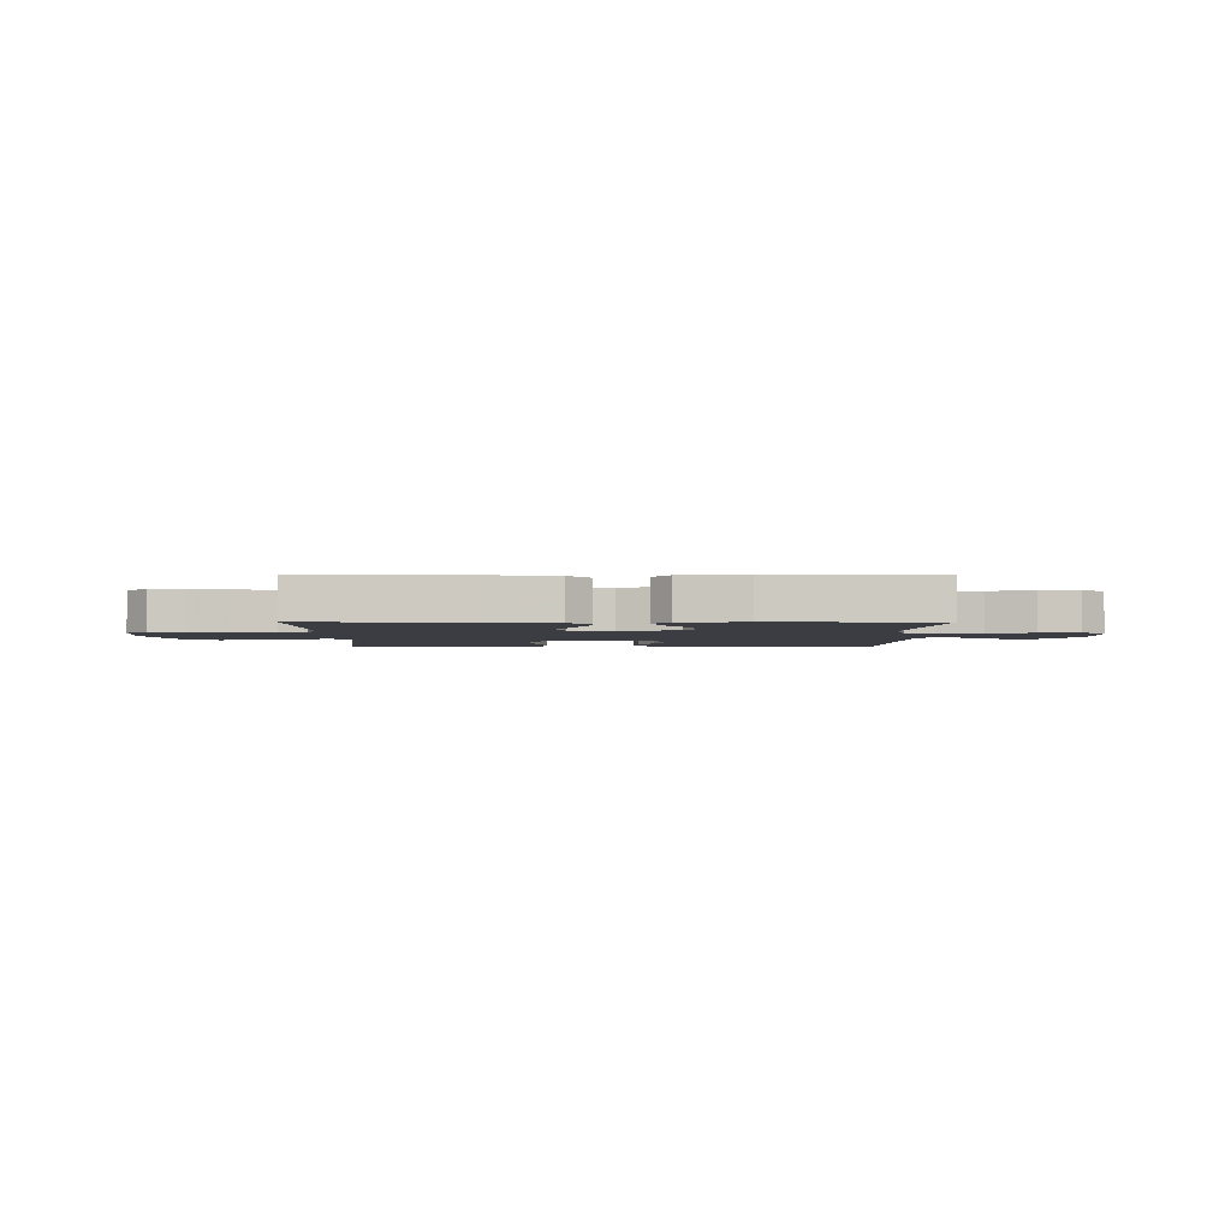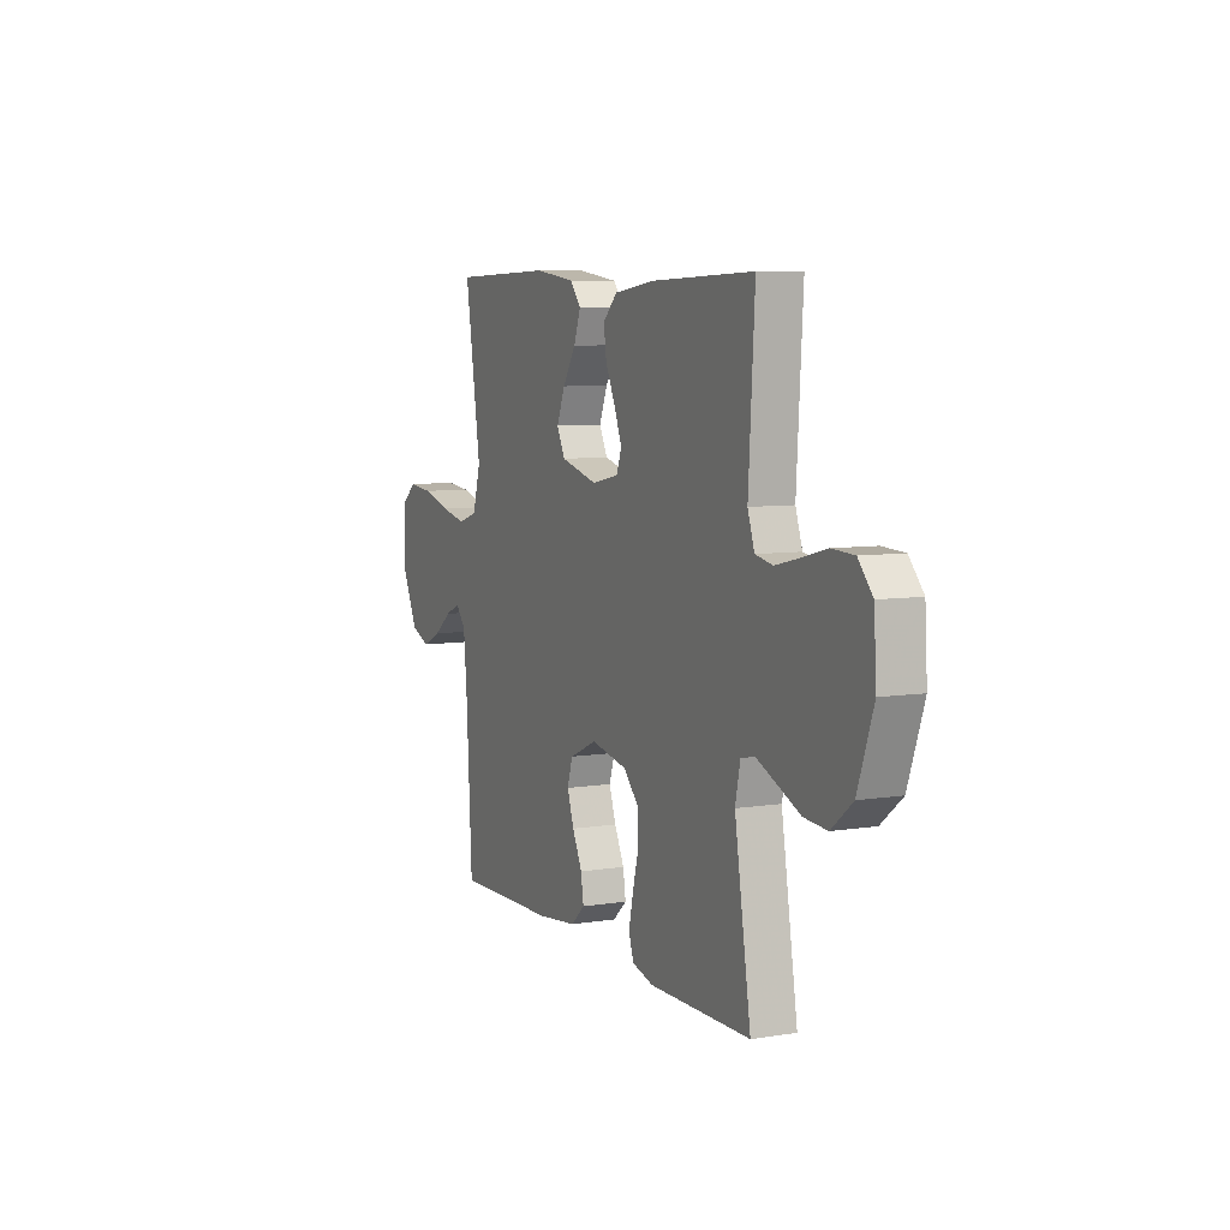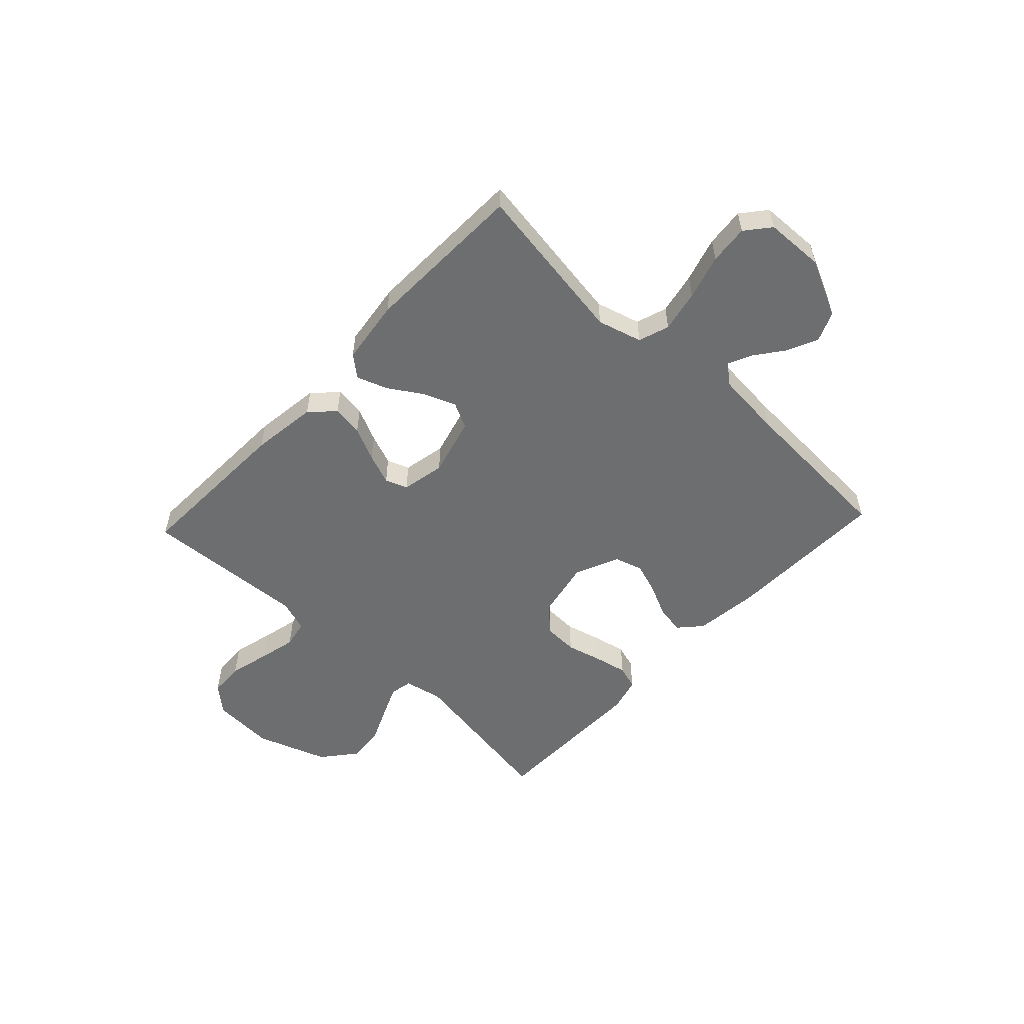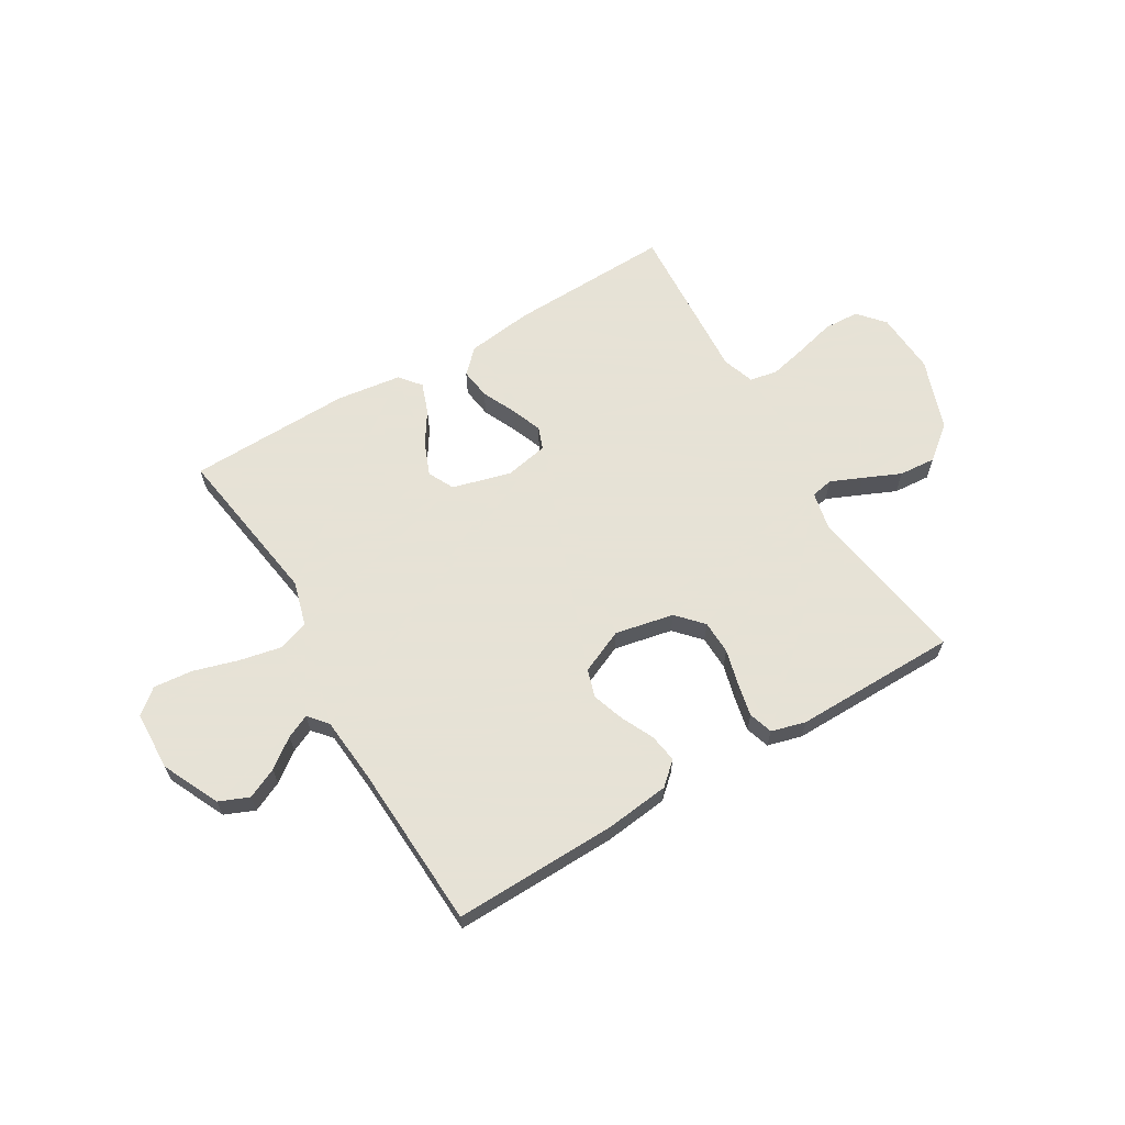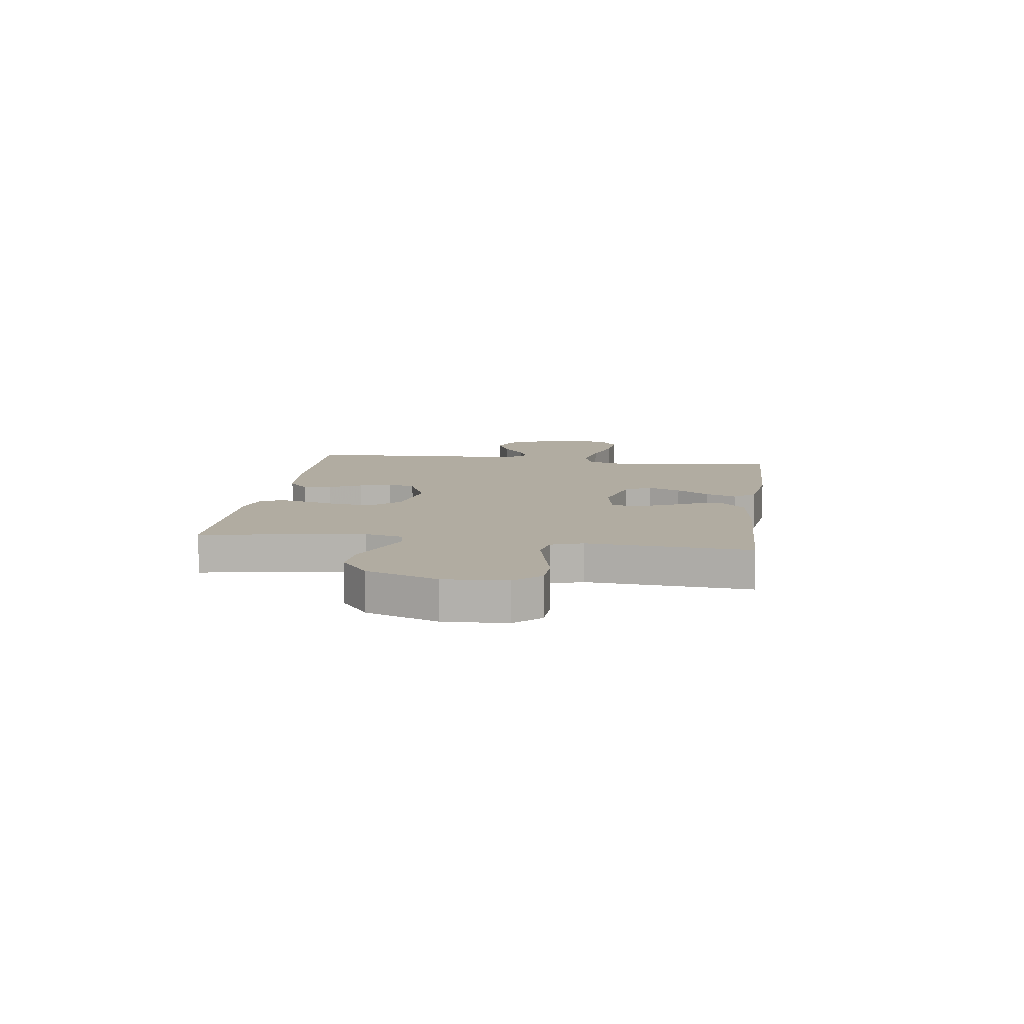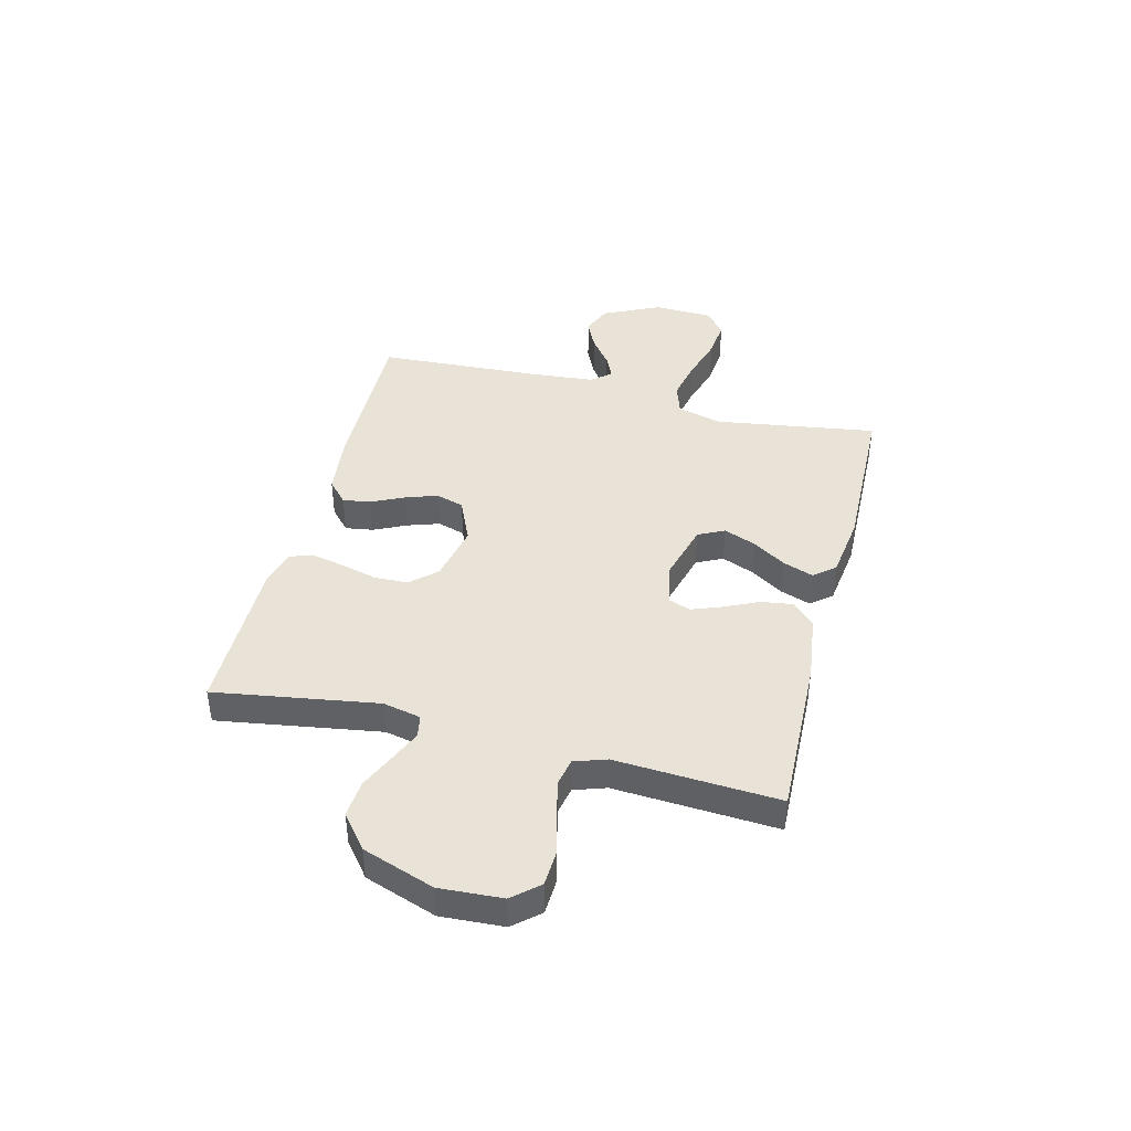
<metadata>
{"format":"obj","ext":"obj","renderer":"f3d","projection":"perspective","resolution":1024,"background":"white","views":[{"elev":-2.9,"azim":-0.6,"up":"+Y"},{"elev":7.2,"azim":-114.7,"up":"+Z"},{"elev":-54.3,"azim":46.8,"up":"+Y"},{"elev":63.8,"azim":149.4,"up":"+Y"},{"elev":10.2,"azim":-81.9,"up":"+Y"},{"elev":41.8,"azim":-75.7,"up":"+Y"}]}
</metadata>
<code>
v 0.5 0.07 -0.5
v 0.2 0.07 -0.493
v 0.081 0.07 -0.479
v 0.04 0.07 -0.442
v 0.048 0.07 -0.39
v 0.077 0.07 -0.33
v 0.097 0.07 -0.271
v 0.081 0.07 -0.22
v 0 0.07 -0.184
v -0.108 0.07 -0.206
v -0.151 0.07 -0.253
v -0.153 0.07 -0.315
v -0.136 0.07 -0.381
v -0.123 0.07 -0.442
v -0.137 0.07 -0.486
v -0.2 0.07 -0.503
v -0.5 0.07 -0.5
v -0.452 0.07 -0.2
v -0.467 0.07 -0.13
v -0.508 0.07 -0.122
v -0.566 0.07 -0.147
v -0.634 0.07 -0.177
v -0.702 0.07 -0.182
v -0.764 0.07 -0.132
v -0.81 0.07 0
v -0.803 0.07 0.115
v -0.761 0.07 0.163
v -0.696 0.07 0.166
v -0.622 0.07 0.147
v -0.553 0.07 0.131
v -0.502 0.07 0.141
v -0.482 0.07 0.2
v -0.5 0.07 0.5
v -0.2 0.07 0.49
v -0.078 0.07 0.474
v -0.036 0.07 0.432
v -0.044 0.07 0.375
v -0.073 0.07 0.313
v -0.095 0.07 0.256
v -0.08 0.07 0.215
v 0 0.07 0.199
v 0.108 0.07 0.228
v 0.132 0.07 0.276
v 0.108 0.07 0.336
v 0.069 0.07 0.397
v 0.049 0.07 0.453
v 0.081 0.07 0.492
v 0.2 0.07 0.508
v 0.5 0.07 0.5
v 0.454 0.07 0.2
v 0.477 0.07 0.118
v 0.534 0.07 0.099
v 0.611 0.07 0.115
v 0.693 0.07 0.139
v 0.765 0.07 0.146
v 0.81 0.07 0.109
v 0.814 0.07 0
v 0.764 0.07 -0.105
v 0.709 0.07 -0.128
v 0.653 0.07 -0.102
v 0.6 0.07 -0.062
v 0.557 0.07 -0.042
v 0.527 0.07 -0.077
v 0.516 0.07 -0.2
v 0.5 0 -0.5
v 0.2 0 -0.493
v 0.081 0 -0.479
v 0.04 0 -0.442
v 0.048 0 -0.39
v 0.077 0 -0.33
v 0.097 0 -0.271
v 0.081 0 -0.22
v 0 0 -0.184
v -0.108 0 -0.206
v -0.151 0 -0.253
v -0.153 0 -0.315
v -0.136 0 -0.381
v -0.123 0 -0.442
v -0.137 0 -0.486
v -0.2 0 -0.503
v -0.5 0 -0.5
v -0.452 0 -0.2
v -0.467 0 -0.13
v -0.508 0 -0.122
v -0.566 0 -0.147
v -0.634 0 -0.177
v -0.702 0 -0.182
v -0.764 0 -0.132
v -0.81 0 0
v -0.803 0 0.115
v -0.761 0 0.163
v -0.696 0 0.166
v -0.622 0 0.147
v -0.553 0 0.131
v -0.502 0 0.141
v -0.482 0 0.2
v -0.5 0 0.5
v -0.2 0 0.49
v -0.078 0 0.474
v -0.036 0 0.432
v -0.044 0 0.375
v -0.073 0 0.313
v -0.095 0 0.256
v -0.08 0 0.215
v 0 0 0.199
v 0.108 0 0.228
v 0.132 0 0.276
v 0.108 0 0.336
v 0.069 0 0.397
v 0.049 0 0.453
v 0.081 0 0.492
v 0.2 0 0.508
v 0.5 0 0.5
v 0.454 0 0.2
v 0.477 0 0.118
v 0.534 0 0.099
v 0.611 0 0.115
v 0.693 0 0.139
v 0.765 0 0.146
v 0.81 0 0.109
v 0.814 0 0
v 0.764 0 -0.105
v 0.709 0 -0.128
v 0.653 0 -0.102
v 0.6 0 -0.062
v 0.557 0 -0.042
v 0.527 0 -0.077
v 0.516 0 -0.2
f 58 59 60 61
f 58 61 62
f 57 58 62
f 56 57 62
f 53 54 55 56
f 52 53 56 62
f 51 52 62 63
f 47 48 49 50
f 44 45 46 47
f 43 44 47 50
f 42 43 50 51
f 35 36 37 38
f 35 38 39
f 32 33 34 35
f 31 32 35 39
f 26 27 28 29
f 26 29 30
f 25 26 30
f 24 25 30 31
f 21 22 23 24
f 20 21 24 31
f 15 16 17 18
f 15 18 19
f 12 13 14 15
f 12 15 19
f 11 12 19
f 10 11 19
f 9 10 19
f 3 4 5 6
f 3 6 7
f 64 1 2 3
f 64 3 7
f 63 64 7 8
f 41 42 51 63
f 40 41 63 8
f 20 31 39 40
f 9 19 20 40
f 8 9 40
f 125 124 123 122
f 126 125 122
f 126 122 121
f 126 121 120
f 120 119 118 117
f 126 120 117 116
f 127 126 116 115
f 114 113 112 111
f 111 110 109 108
f 114 111 108 107
f 115 114 107 106
f 102 101 100 99
f 103 102 99
f 99 98 97 96
f 103 99 96 95
f 93 92 91 90
f 94 93 90
f 94 90 89
f 95 94 89 88
f 88 87 86 85
f 95 88 85 84
f 82 81 80 79
f 83 82 79
f 79 78 77 76
f 83 79 76
f 83 76 75
f 83 75 74
f 83 74 73
f 70 69 68 67
f 71 70 67
f 67 66 65 128
f 71 67 128
f 72 71 128 127
f 127 115 106 105
f 72 127 105 104
f 104 103 95 84
f 104 84 83 73
f 104 73 72
f 1 65 66 2
f 2 66 67 3
f 3 67 68 4
f 4 68 69 5
f 5 69 70 6
f 6 70 71 7
f 7 71 72 8
f 8 72 73 9
f 9 73 74 10
f 10 74 75 11
f 11 75 76 12
f 12 76 77 13
f 13 77 78 14
f 14 78 79 15
f 15 79 80 16
f 16 80 81 17
f 17 81 82 18
f 18 82 83 19
f 19 83 84 20
f 20 84 85 21
f 21 85 86 22
f 22 86 87 23
f 23 87 88 24
f 24 88 89 25
f 25 89 90 26
f 26 90 91 27
f 27 91 92 28
f 28 92 93 29
f 29 93 94 30
f 30 94 95 31
f 31 95 96 32
f 32 96 97 33
f 33 97 98 34
f 34 98 99 35
f 35 99 100 36
f 36 100 101 37
f 37 101 102 38
f 38 102 103 39
f 39 103 104 40
f 40 104 105 41
f 41 105 106 42
f 42 106 107 43
f 43 107 108 44
f 44 108 109 45
f 45 109 110 46
f 46 110 111 47
f 47 111 112 48
f 48 112 113 49
f 49 113 114 50
f 50 114 115 51
f 51 115 116 52
f 52 116 117 53
f 53 117 118 54
f 54 118 119 55
f 55 119 120 56
f 56 120 121 57
f 57 121 122 58
f 58 122 123 59
f 59 123 124 60
f 60 124 125 61
f 61 125 126 62
f 62 126 127 63
f 63 127 128 64
f 64 128 65 1

</code>
